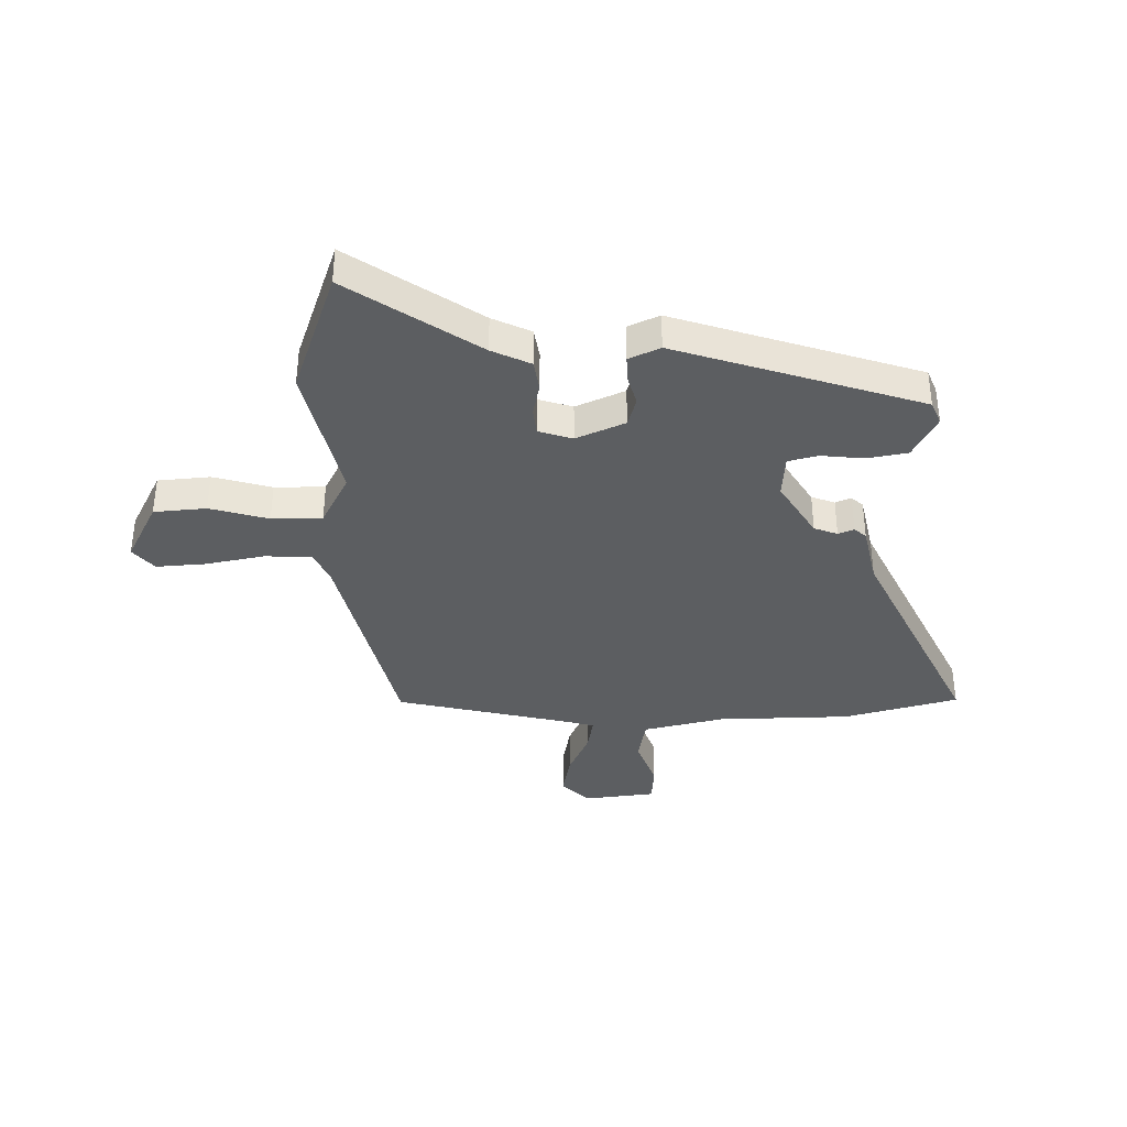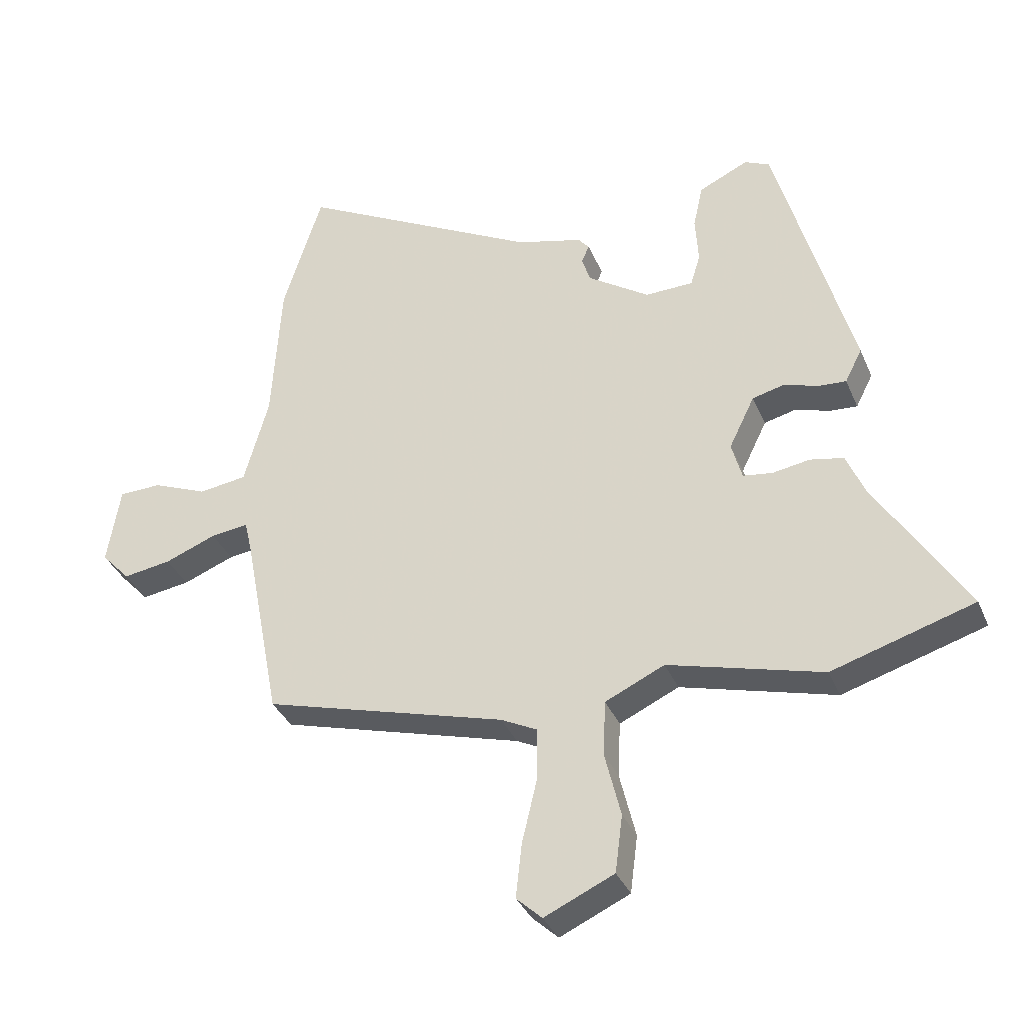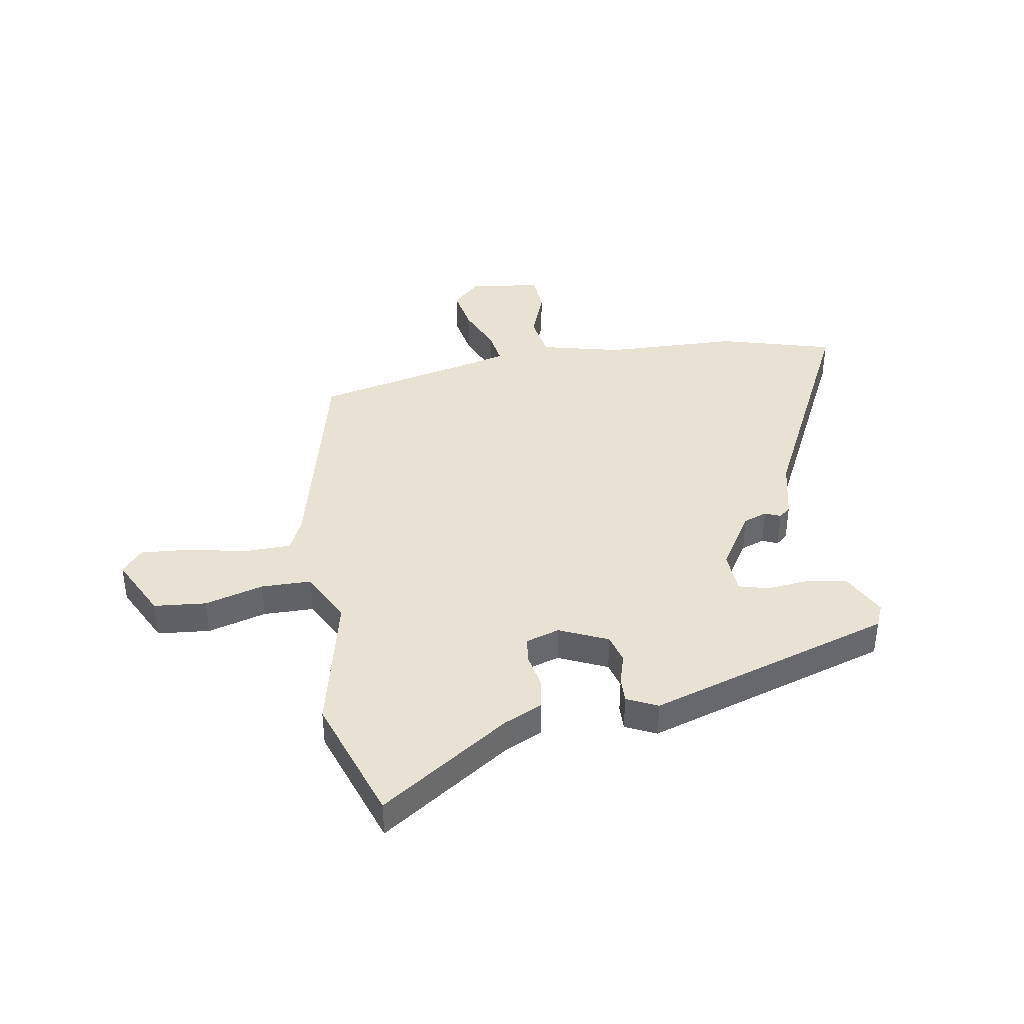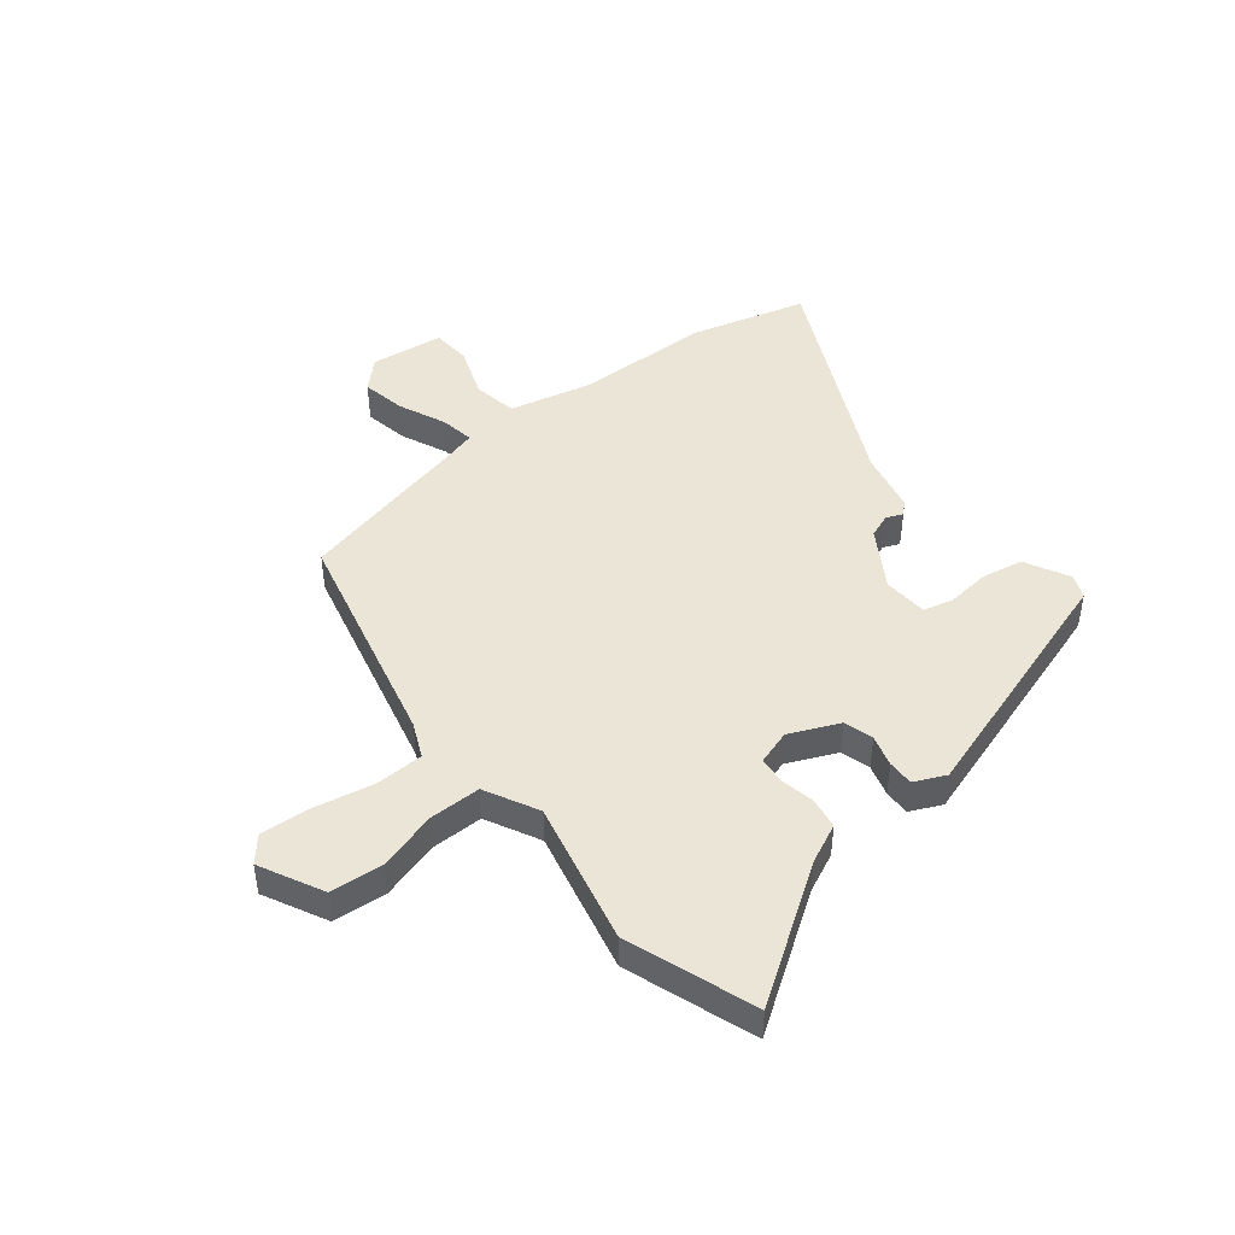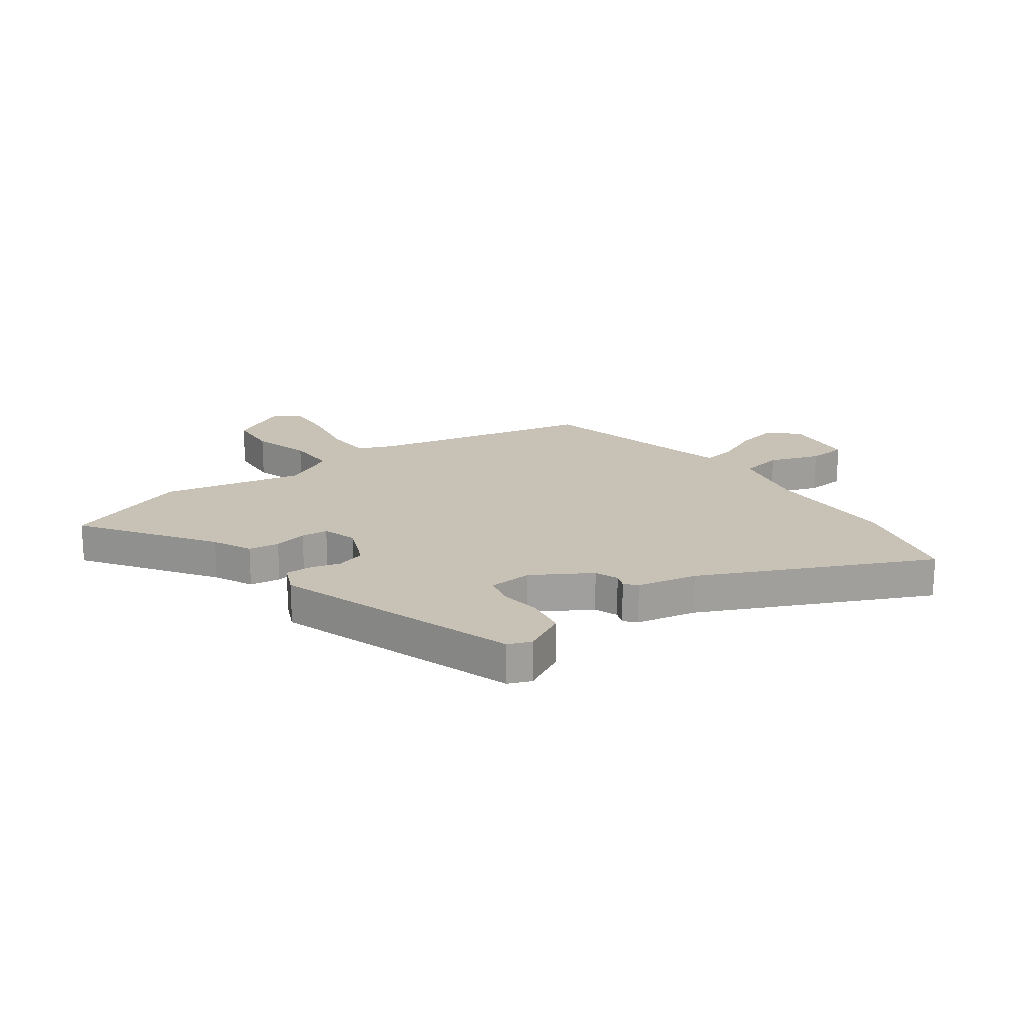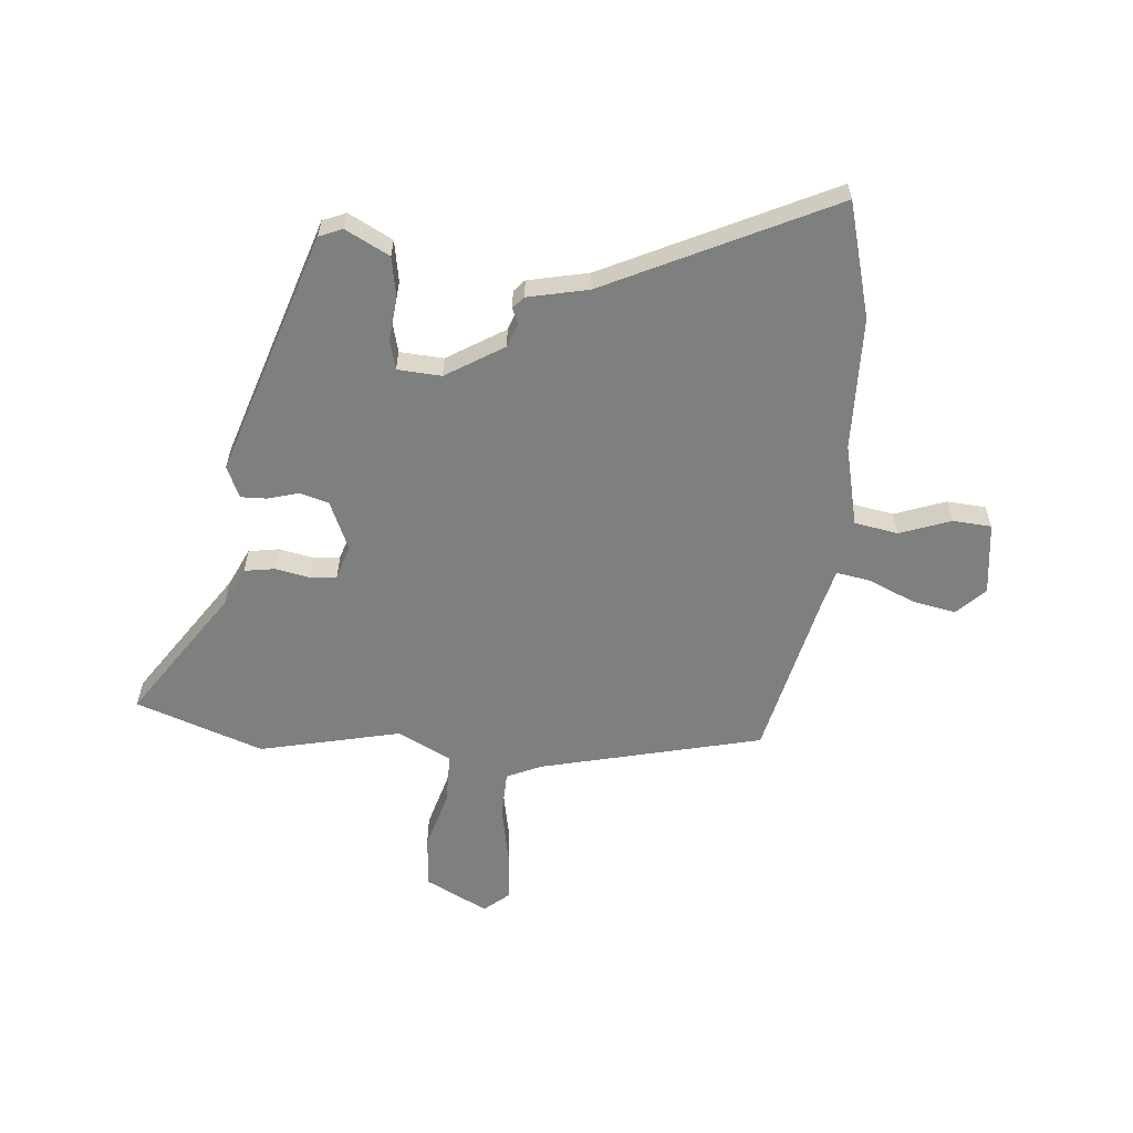
<metadata>
{"format":"obj","ext":"obj","renderer":"f3d","projection":"perspective","resolution":1024,"background":"white","views":[{"elev":-37.3,"azim":-91.4,"up":"+Y"},{"elev":-35.2,"azim":-159.2,"up":"+Z"},{"elev":40.0,"azim":-101.4,"up":"+Y"},{"elev":45.6,"azim":-130.8,"up":"+Y"},{"elev":19.0,"azim":-38.9,"up":"+Y"},{"elev":-59.6,"azim":-7.4,"up":"+Y"}]}
</metadata>
<code>
v 0.475 0.07 -0.379
v 0.079 0.07 -0.491
v 0.019 0.07 -0.521
v 0.02 0.07 -0.606
v 0.045 0.07 -0.711
v 0.055 0.07 -0.8
v 0.013 0.07 -0.839
v -0.101 0.07 -0.787
v -0.113 0.07 -0.693
v -0.087 0.07 -0.586
v -0.091 0.07 -0.495
v -0.188 0.07 -0.45
v -0.44 0.07 -0.518
v -0.672 0.07 -0.447
v -0.524 0.07 -0.209
v -0.494 0.07 -0.138
v -0.439 0.07 -0.127
v -0.378 0.07 -0.137
v -0.33 0.07 -0.13
v -0.313 0.07 -0.068
v -0.355 0.07 0.018
v -0.408 0.07 0.031
v -0.463 0.07 0.013
v -0.509 0.07 0.01
v -0.537 0.07 0.065
v -0.412 0.07 0.511
v -0.371 0.07 0.53
v -0.29 0.07 0.492
v -0.274 0.07 0.419
v -0.279 0.07 0.342
v -0.263 0.07 0.289
v -0.184 0.07 0.287
v -0.083 0.07 0.355
v -0.069 0.07 0.398
v -0.082 0.07 0.426
v -0.064 0.07 0.448
v 0.044 0.07 0.476
v 0.441 0.07 0.687
v 0.505 0.07 0.483
v 0.52 0.07 0.242
v 0.56 0.07 0.097
v 0.639 0.07 0.086
v 0.729 0.07 0.123
v 0.799 0.07 0.121
v 0.82 0.07 -0.009
v 0.773 0.07 -0.06
v 0.694 0.07 -0.048
v 0.61 0.07 -0.015
v 0.548 0.07 -0.007
v 0.535 0.07 -0.065
v 0.475 0 -0.379
v 0.079 0 -0.491
v 0.019 0 -0.521
v 0.02 0 -0.606
v 0.045 0 -0.711
v 0.055 0 -0.8
v 0.013 0 -0.839
v -0.101 0 -0.787
v -0.113 0 -0.693
v -0.087 0 -0.586
v -0.091 0 -0.495
v -0.188 0 -0.45
v -0.44 0 -0.518
v -0.672 0 -0.447
v -0.524 0 -0.209
v -0.494 0 -0.138
v -0.439 0 -0.127
v -0.378 0 -0.137
v -0.33 0 -0.13
v -0.313 0 -0.068
v -0.355 0 0.018
v -0.408 0 0.031
v -0.463 0 0.013
v -0.509 0 0.01
v -0.537 0 0.065
v -0.412 0 0.511
v -0.371 0 0.53
v -0.29 0 0.492
v -0.274 0 0.419
v -0.279 0 0.342
v -0.263 0 0.289
v -0.184 0 0.287
v -0.083 0 0.355
v -0.069 0 0.398
v -0.082 0 0.426
v -0.064 0 0.448
v 0.044 0 0.476
v 0.441 0 0.687
v 0.505 0 0.483
v 0.52 0 0.242
v 0.56 0 0.097
v 0.639 0 0.086
v 0.729 0 0.123
v 0.799 0 0.121
v 0.82 0 -0.009
v 0.773 0 -0.06
v 0.694 0 -0.048
v 0.61 0 -0.015
v 0.548 0 -0.007
v 0.535 0 -0.065
f 46 47 48
f 45 46 48
f 44 45 48
f 43 44 48
f 42 43 48
f 41 42 48 49
f 40 41 49 50
f 50 1 2
f 40 50 2
f 39 40 2
f 38 39 2
f 37 38 2
f 34 35 36 37
f 28 29 30
f 27 28 30
f 26 27 30
f 25 26 30
f 24 25 30
f 23 24 30
f 22 23 30
f 21 22 30 31
f 20 21 31 32
f 15 16 17 18
f 15 18 19
f 14 15 19
f 13 14 19
f 12 13 19
f 20 32 33
f 19 20 33
f 12 19 33
f 11 12 33
f 8 9 10
f 7 8 10
f 6 7 10
f 5 6 10
f 4 5 10
f 37 2 3
f 34 37 3
f 33 34 3
f 11 33 3
f 3 4 10 11
f 98 97 96
f 98 96 95
f 98 95 94
f 98 94 93
f 98 93 92
f 99 98 92 91
f 100 99 91 90
f 52 51 100
f 52 100 90
f 52 90 89
f 52 89 88
f 52 88 87
f 87 86 85 84
f 80 79 78
f 80 78 77
f 80 77 76
f 80 76 75
f 80 75 74
f 80 74 73
f 80 73 72
f 81 80 72 71
f 82 81 71 70
f 68 67 66 65
f 69 68 65
f 69 65 64
f 69 64 63
f 69 63 62
f 83 82 70
f 83 70 69
f 83 69 62
f 83 62 61
f 60 59 58
f 60 58 57
f 60 57 56
f 60 56 55
f 60 55 54
f 53 52 87
f 53 87 84
f 53 84 83
f 53 83 61
f 61 60 54 53
f 1 51 52 2
f 2 52 53 3
f 3 53 54 4
f 4 54 55 5
f 5 55 56 6
f 6 56 57 7
f 7 57 58 8
f 8 58 59 9
f 9 59 60 10
f 10 60 61 11
f 11 61 62 12
f 12 62 63 13
f 13 63 64 14
f 14 64 65 15
f 15 65 66 16
f 16 66 67 17
f 17 67 68 18
f 18 68 69 19
f 19 69 70 20
f 20 70 71 21
f 21 71 72 22
f 22 72 73 23
f 23 73 74 24
f 24 74 75 25
f 25 75 76 26
f 26 76 77 27
f 27 77 78 28
f 28 78 79 29
f 29 79 80 30
f 30 80 81 31
f 31 81 82 32
f 32 82 83 33
f 33 83 84 34
f 34 84 85 35
f 35 85 86 36
f 36 86 87 37
f 37 87 88 38
f 38 88 89 39
f 39 89 90 40
f 40 90 91 41
f 41 91 92 42
f 42 92 93 43
f 43 93 94 44
f 44 94 95 45
f 45 95 96 46
f 46 96 97 47
f 47 97 98 48
f 48 98 99 49
f 49 99 100 50
f 50 100 51 1

</code>
